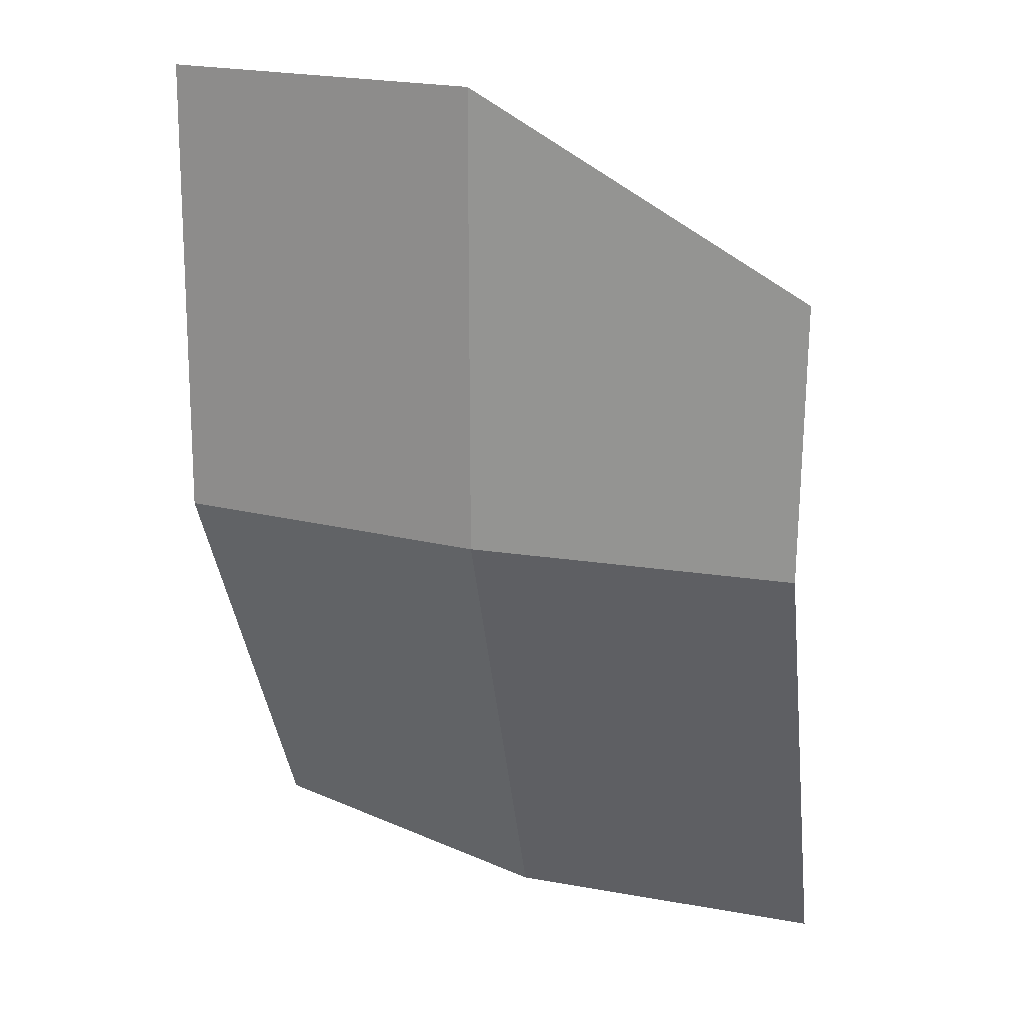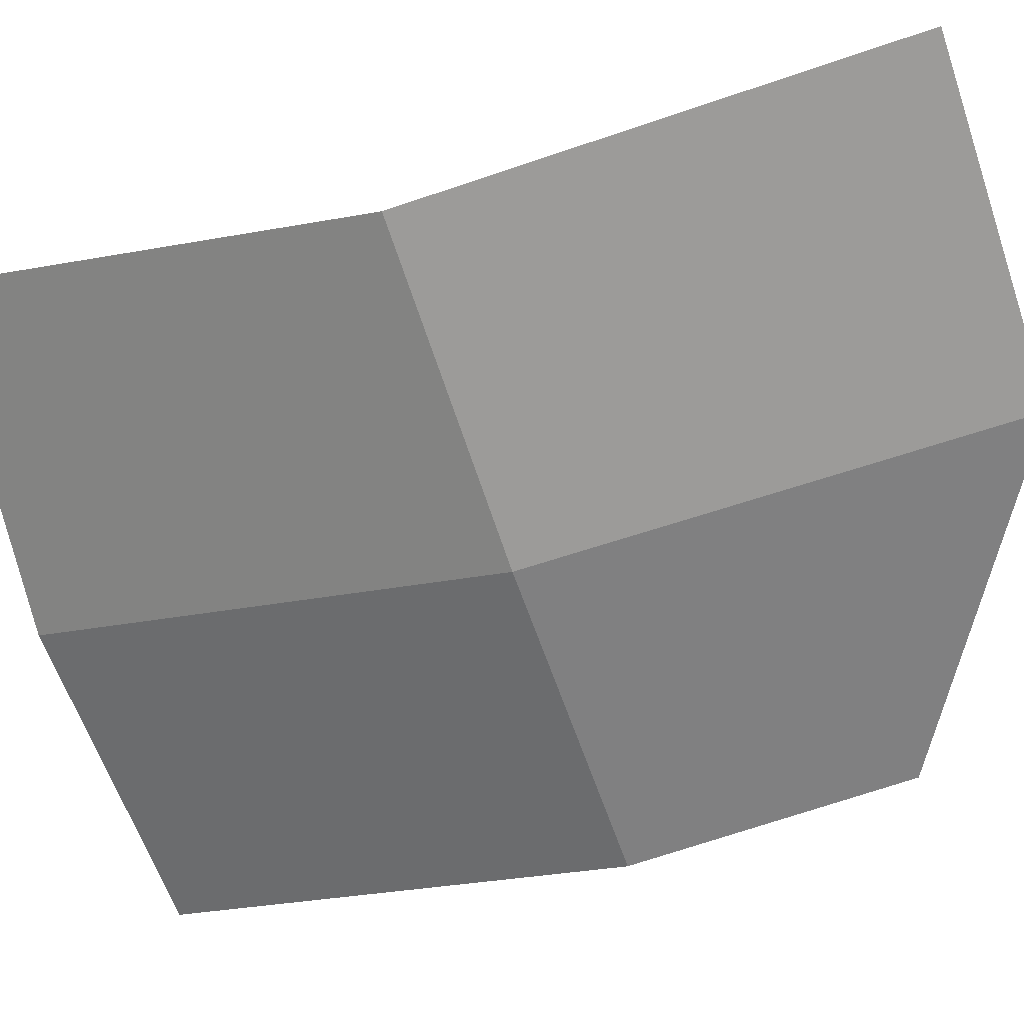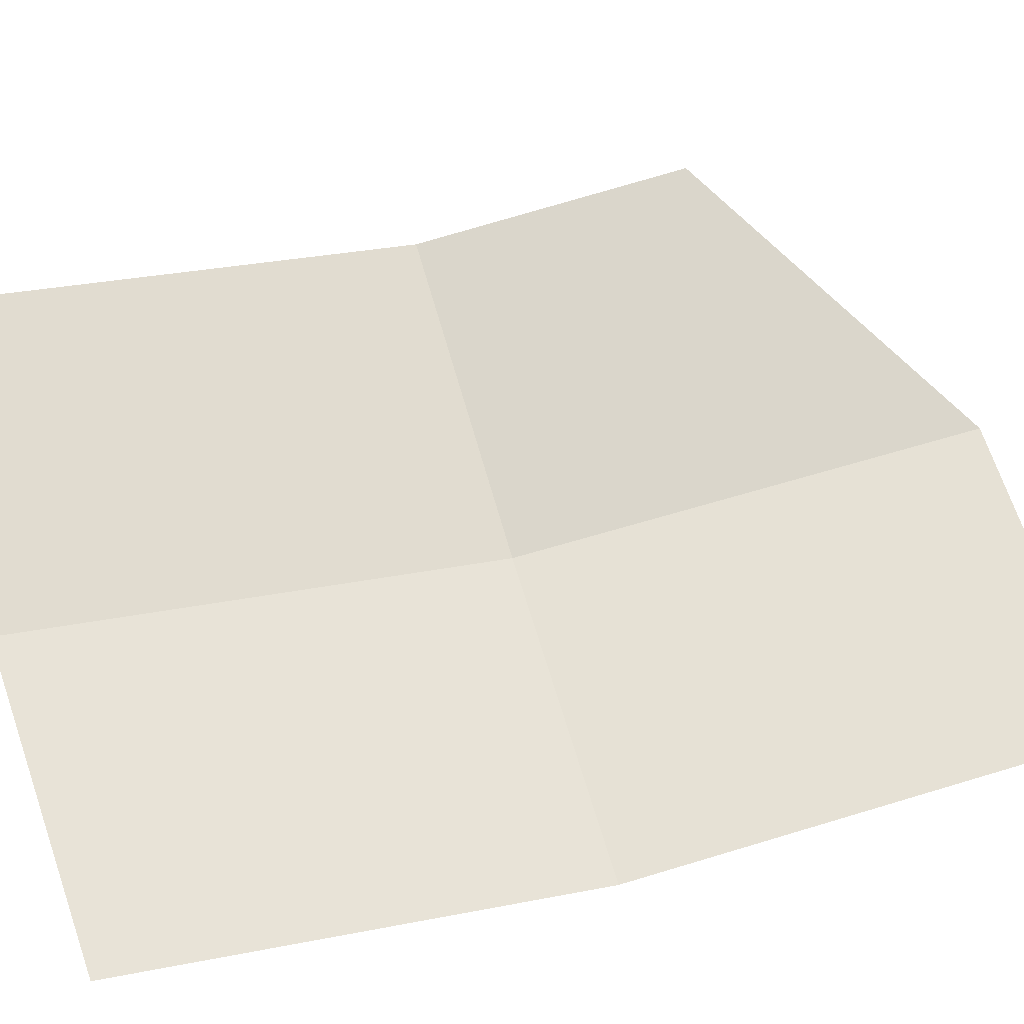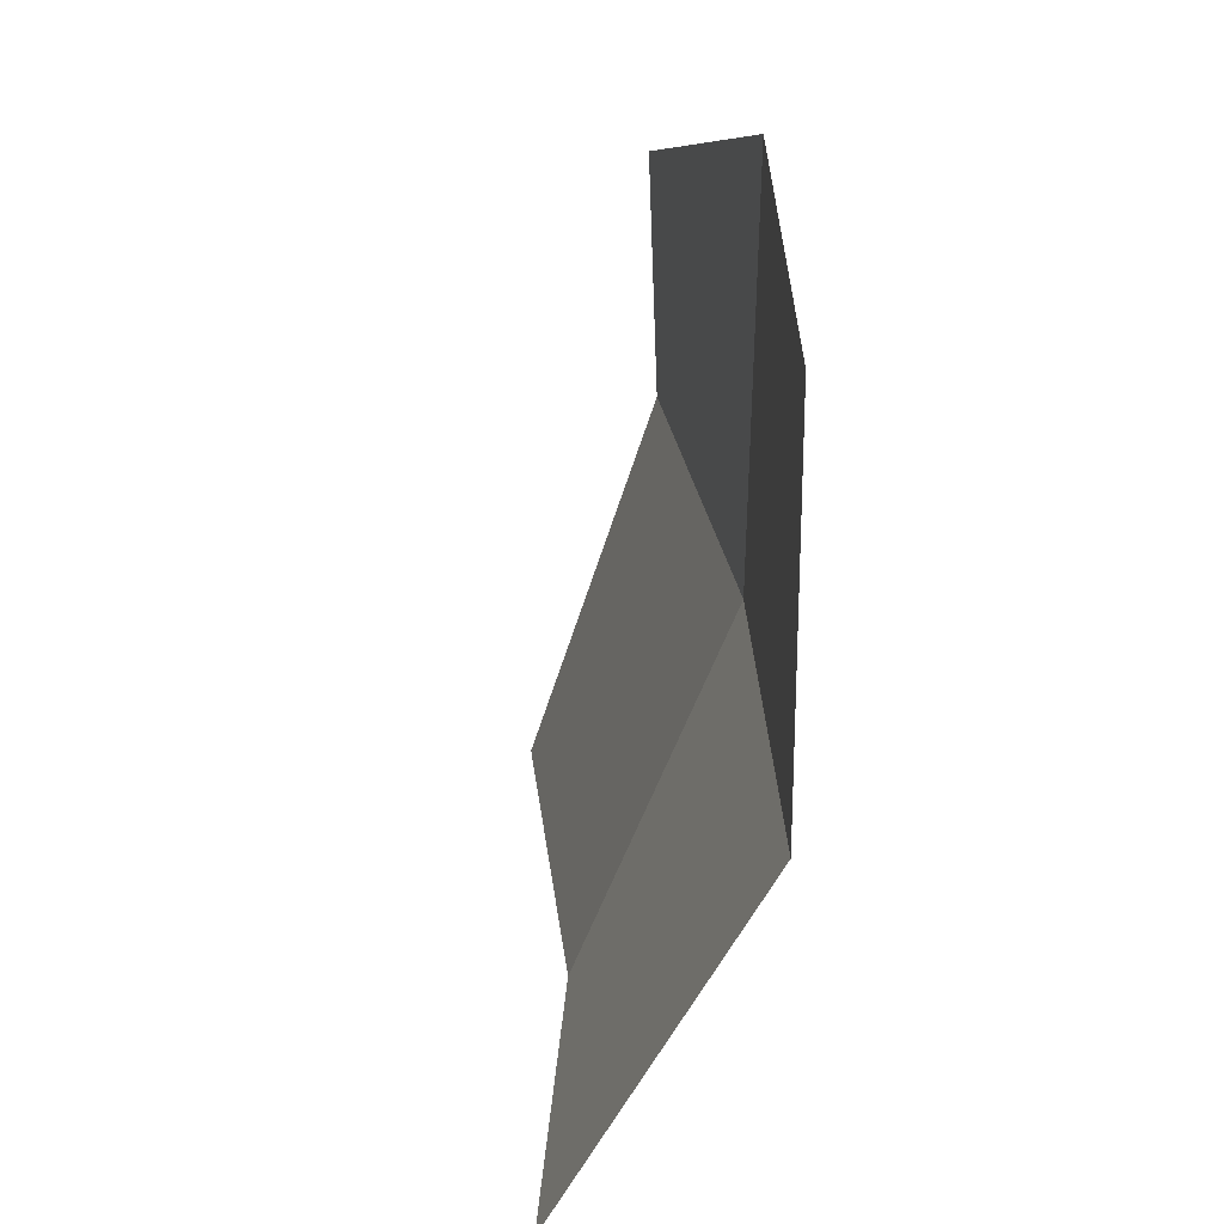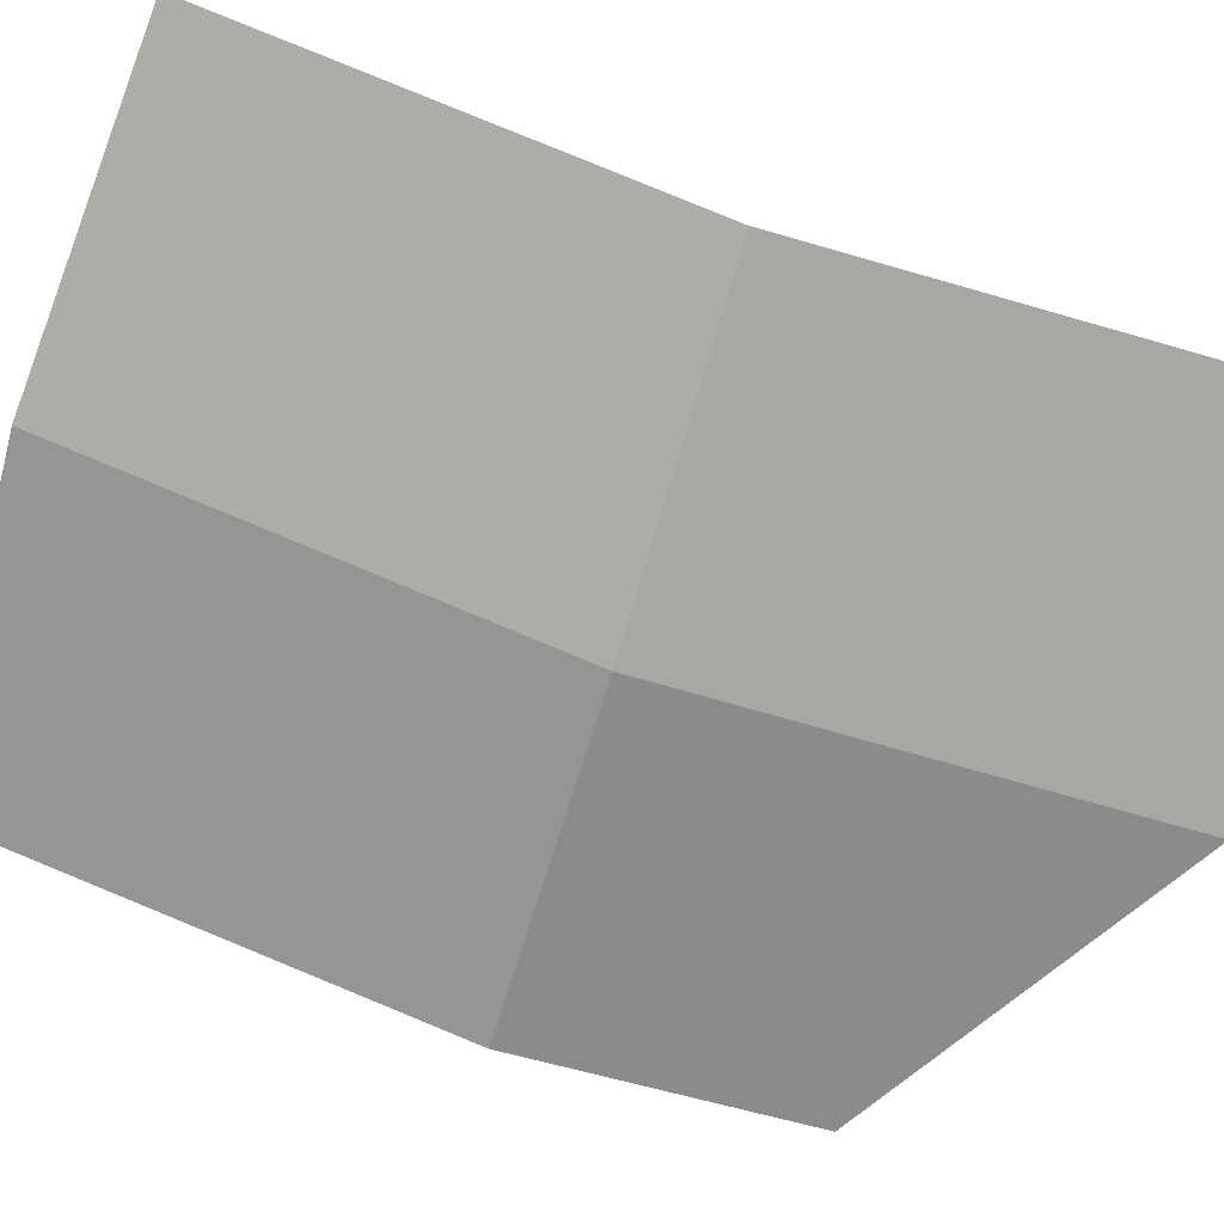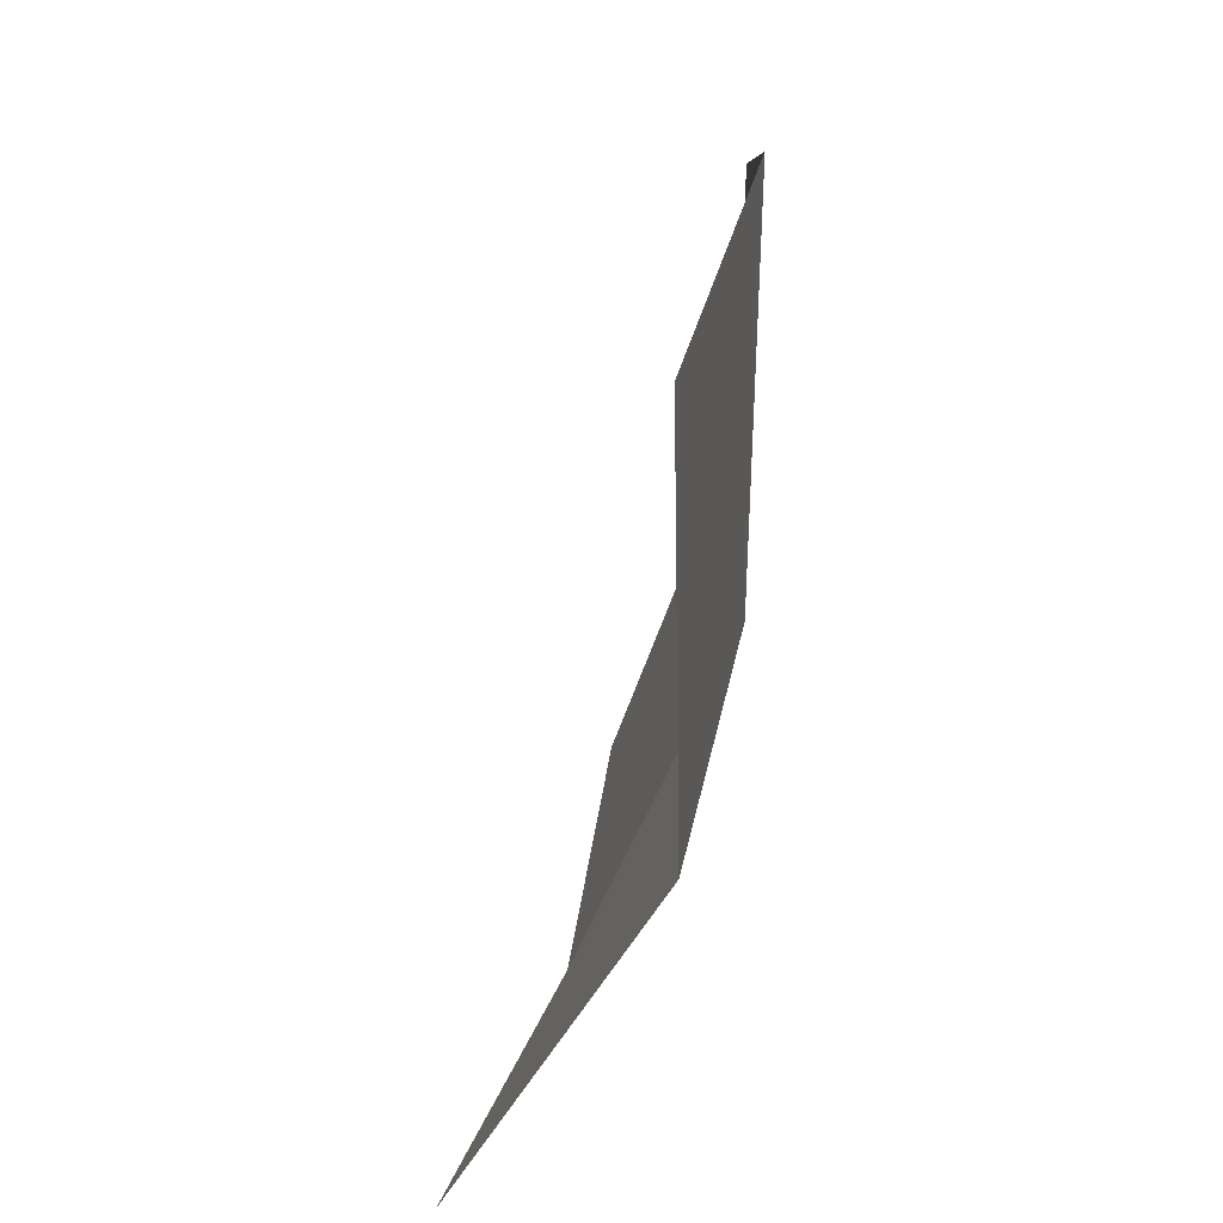
<metadata>
{"format":"obj","ext":"obj","renderer":"f3d","projection":"perspective","resolution":1024,"background":"white","views":[{"elev":20.0,"azim":20.5,"up":"+Z"},{"elev":-64.7,"azim":-71.4,"up":"+Y"},{"elev":68.7,"azim":-106.5,"up":"+Y"},{"elev":39.0,"azim":-98.5,"up":"+Z"},{"elev":-69.4,"azim":-106.4,"up":"+Y"},{"elev":38.5,"azim":-82.9,"up":"+Z"}]}
</metadata>
<code>
o Paper_01_GEO
v -0.105 0.01126 0.1483
v 0.105 0.01126 0.08757
v -0.105 0.07602 -0.141
v 0.105 0.05102 -0.1454
v -0.105 0.007853 -0
v 0.105 0.007853 -0
v 0 -9.2e-05 0.1483
v 0 0.05219 -0.1485
v 0 -0 -0
v -0.105 0.01126 0.1483
v 0.105 0.01126 0.08757
v -0.105 0.07602 -0.141
v 0.105 0.05102 -0.1454
v -0.105 0.007853 -0
v 0.105 0.007853 -0
v 0 -9.2e-05 0.1483
v 0 0.05219 -0.1485
v 0 -0 -0
f 9 6 4 8
f 2 6 9 7
f 5 9 8 3
f 1 7 9 5
f 18 17 13 15
f 11 16 18 15
f 14 12 17 18
f 10 14 18 16

</code>
